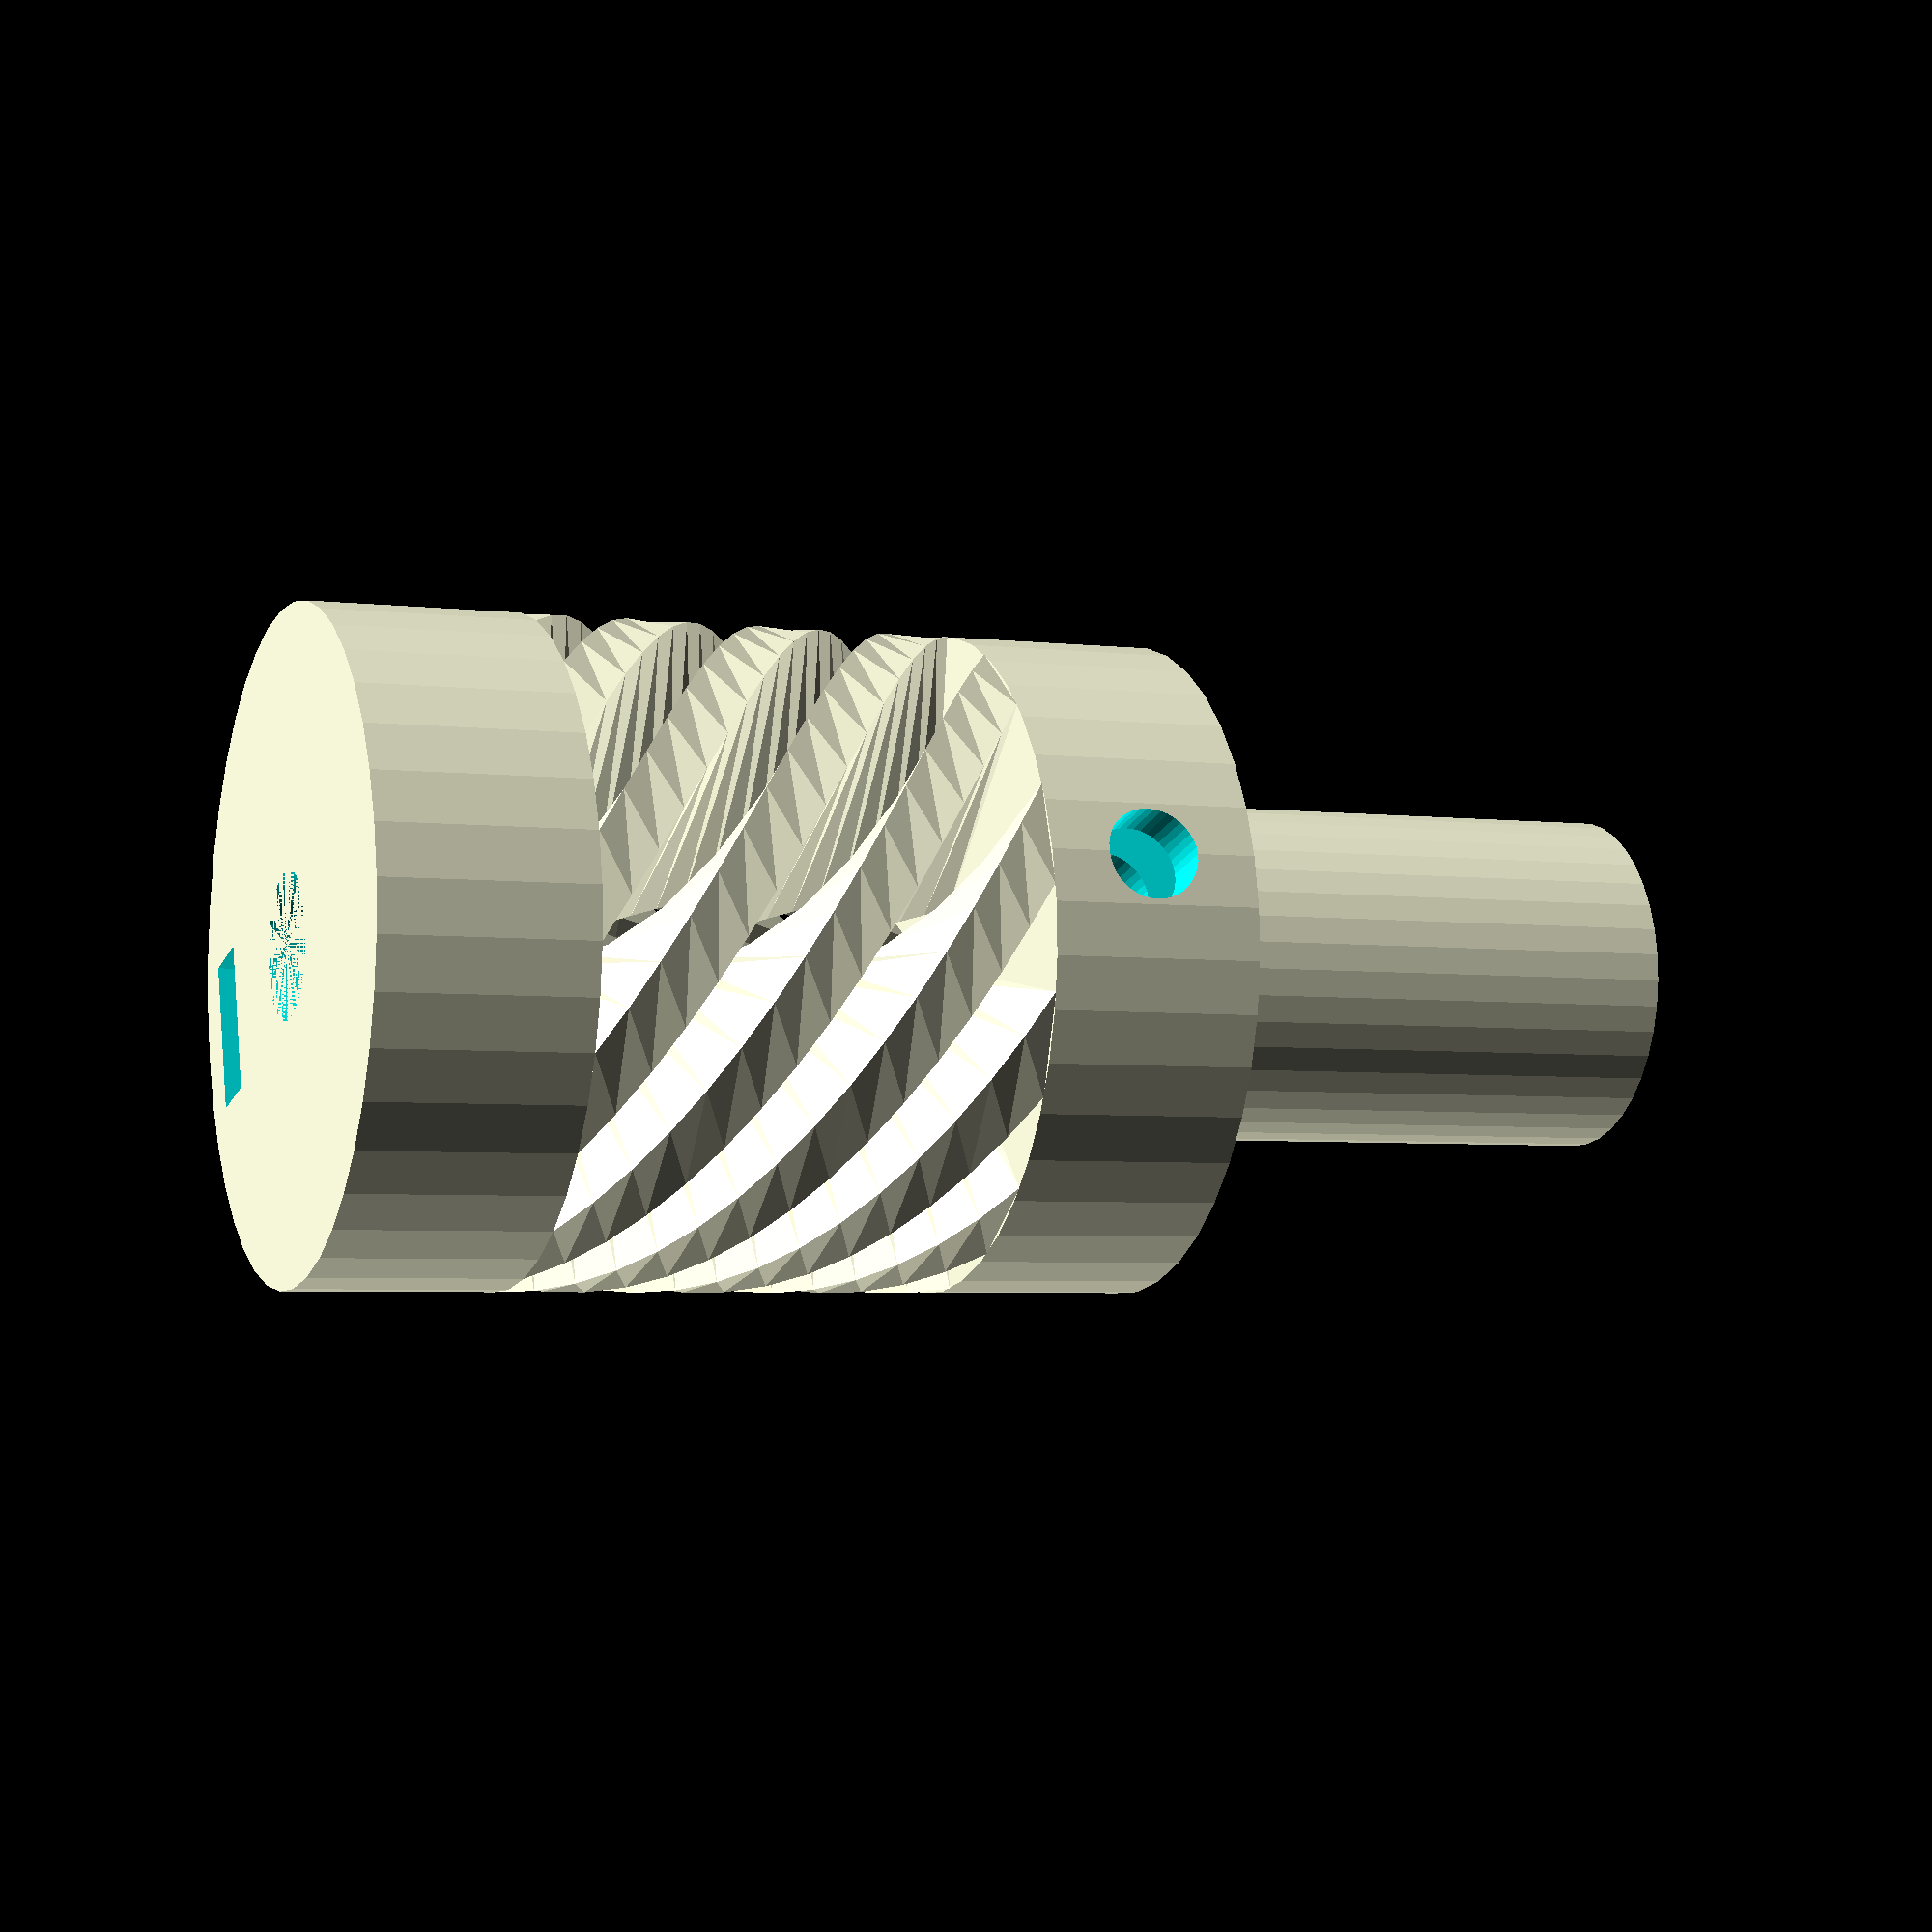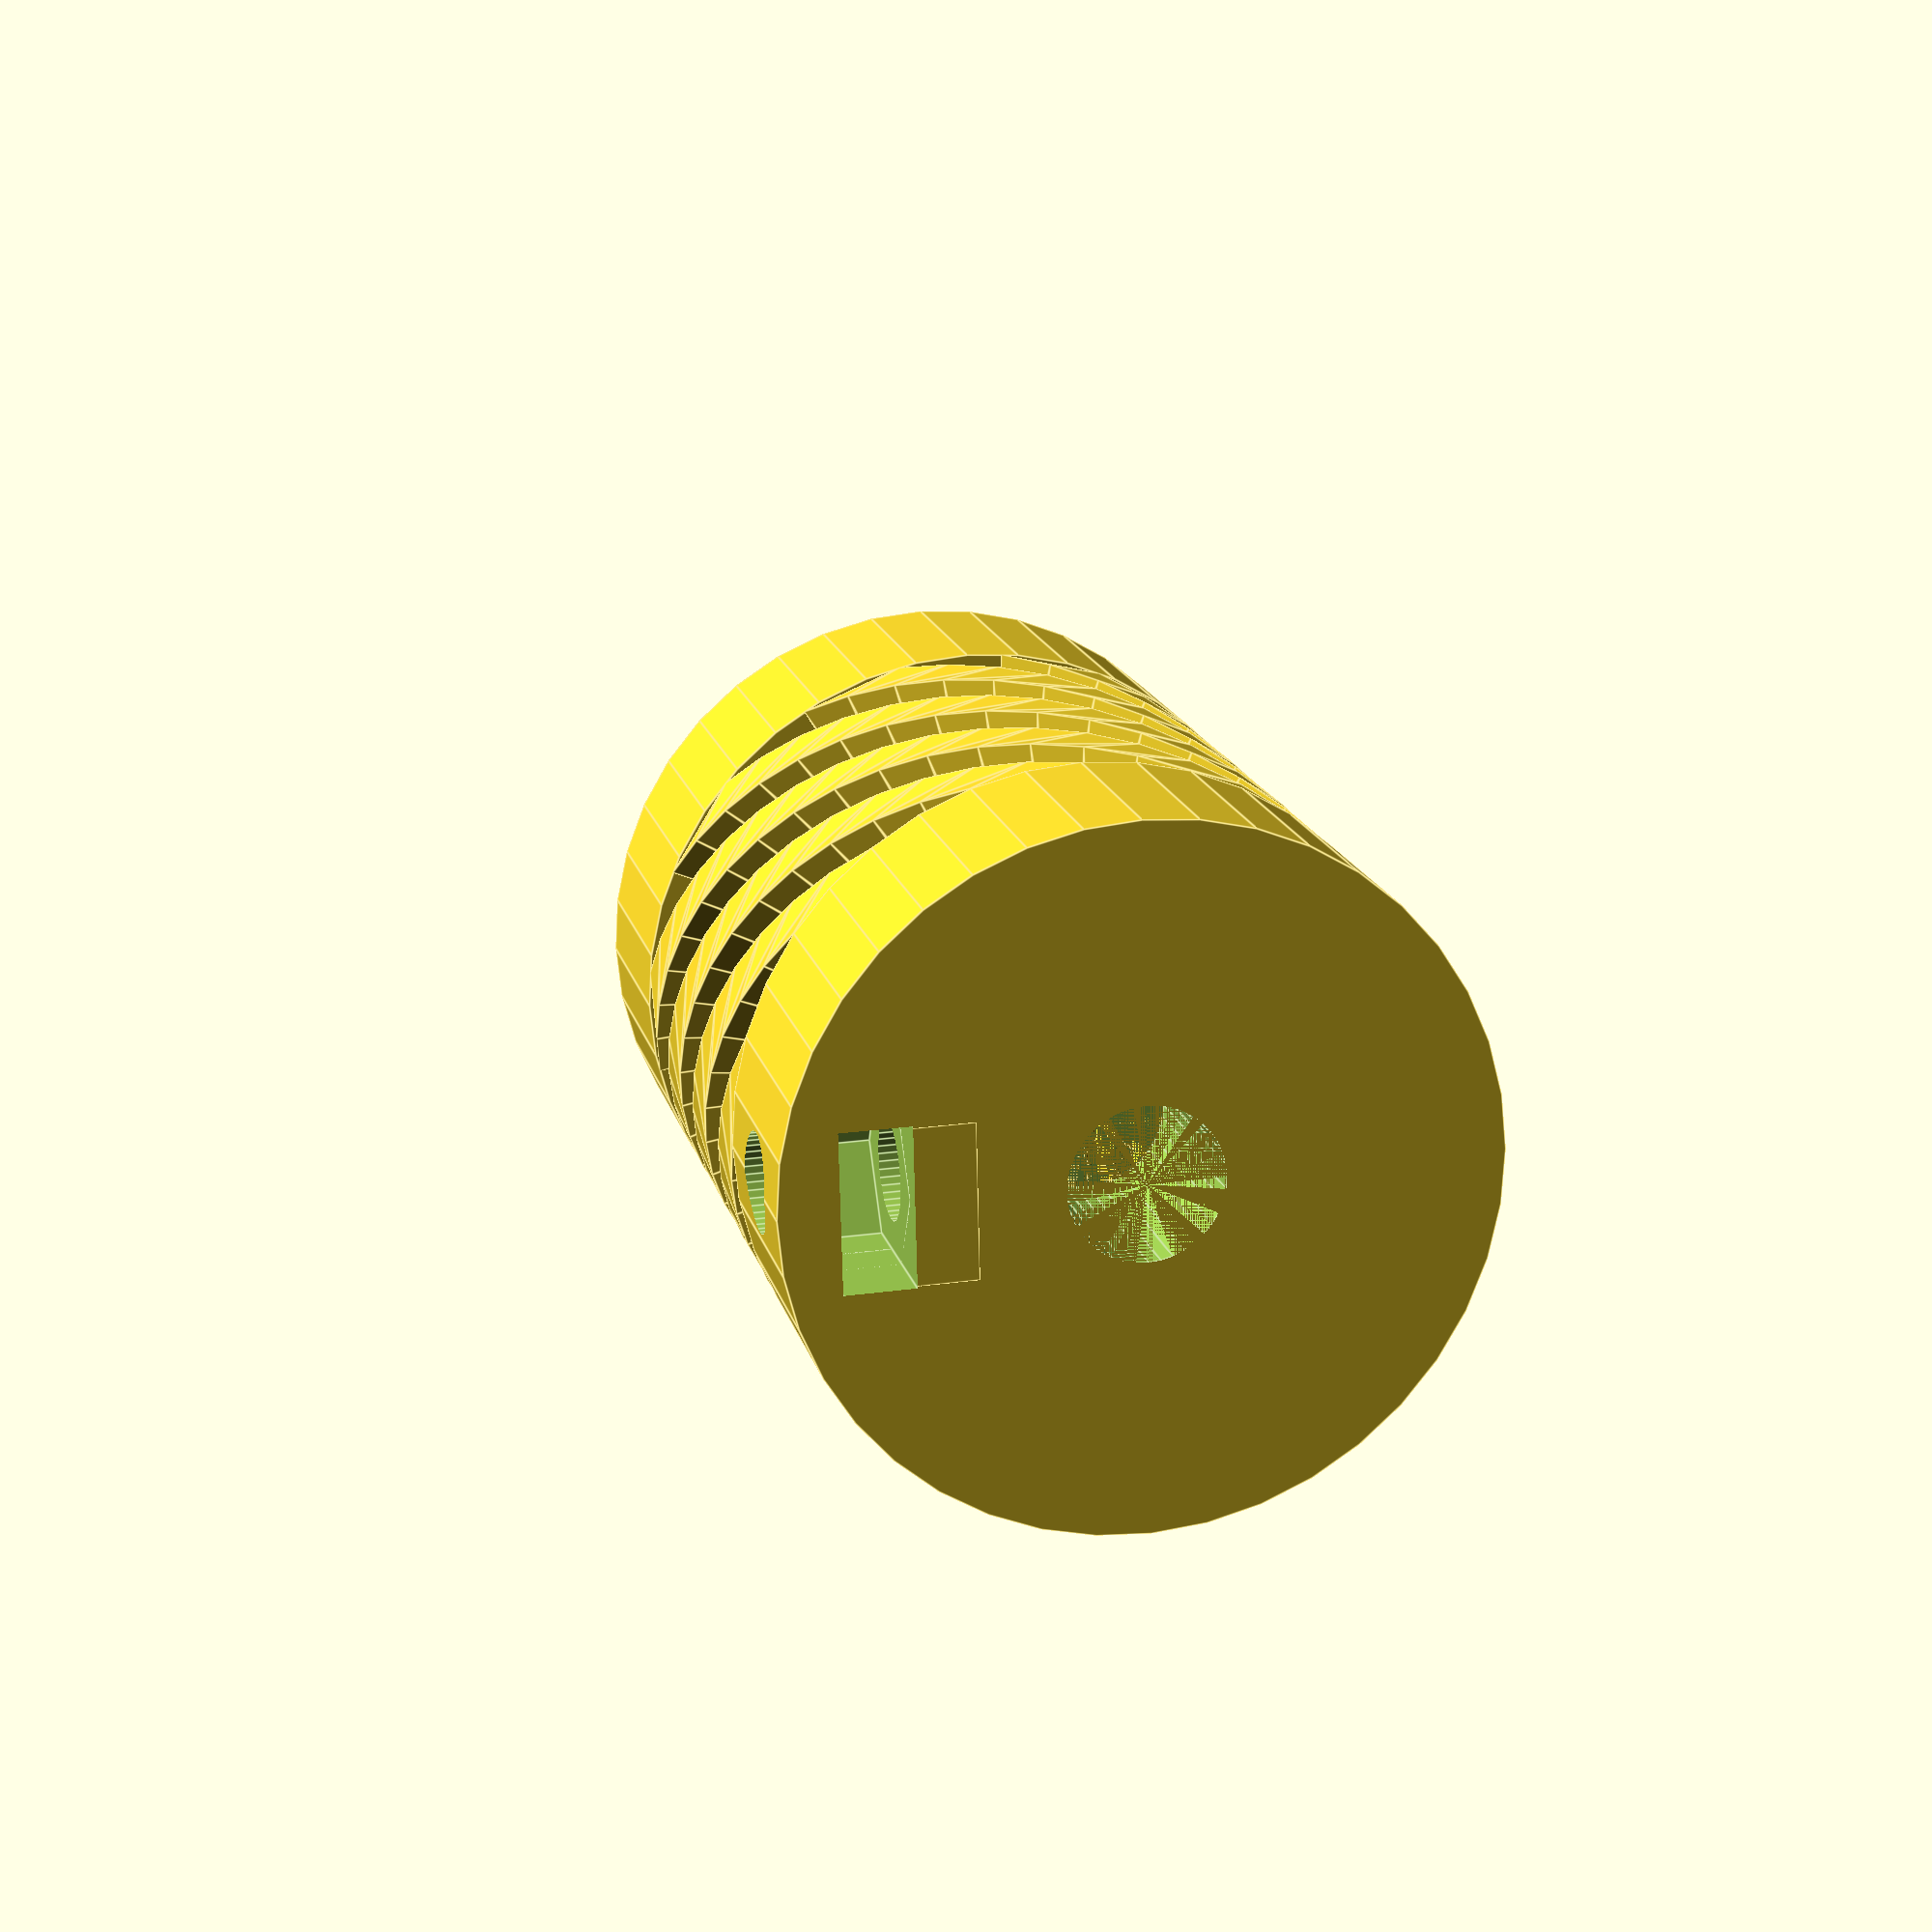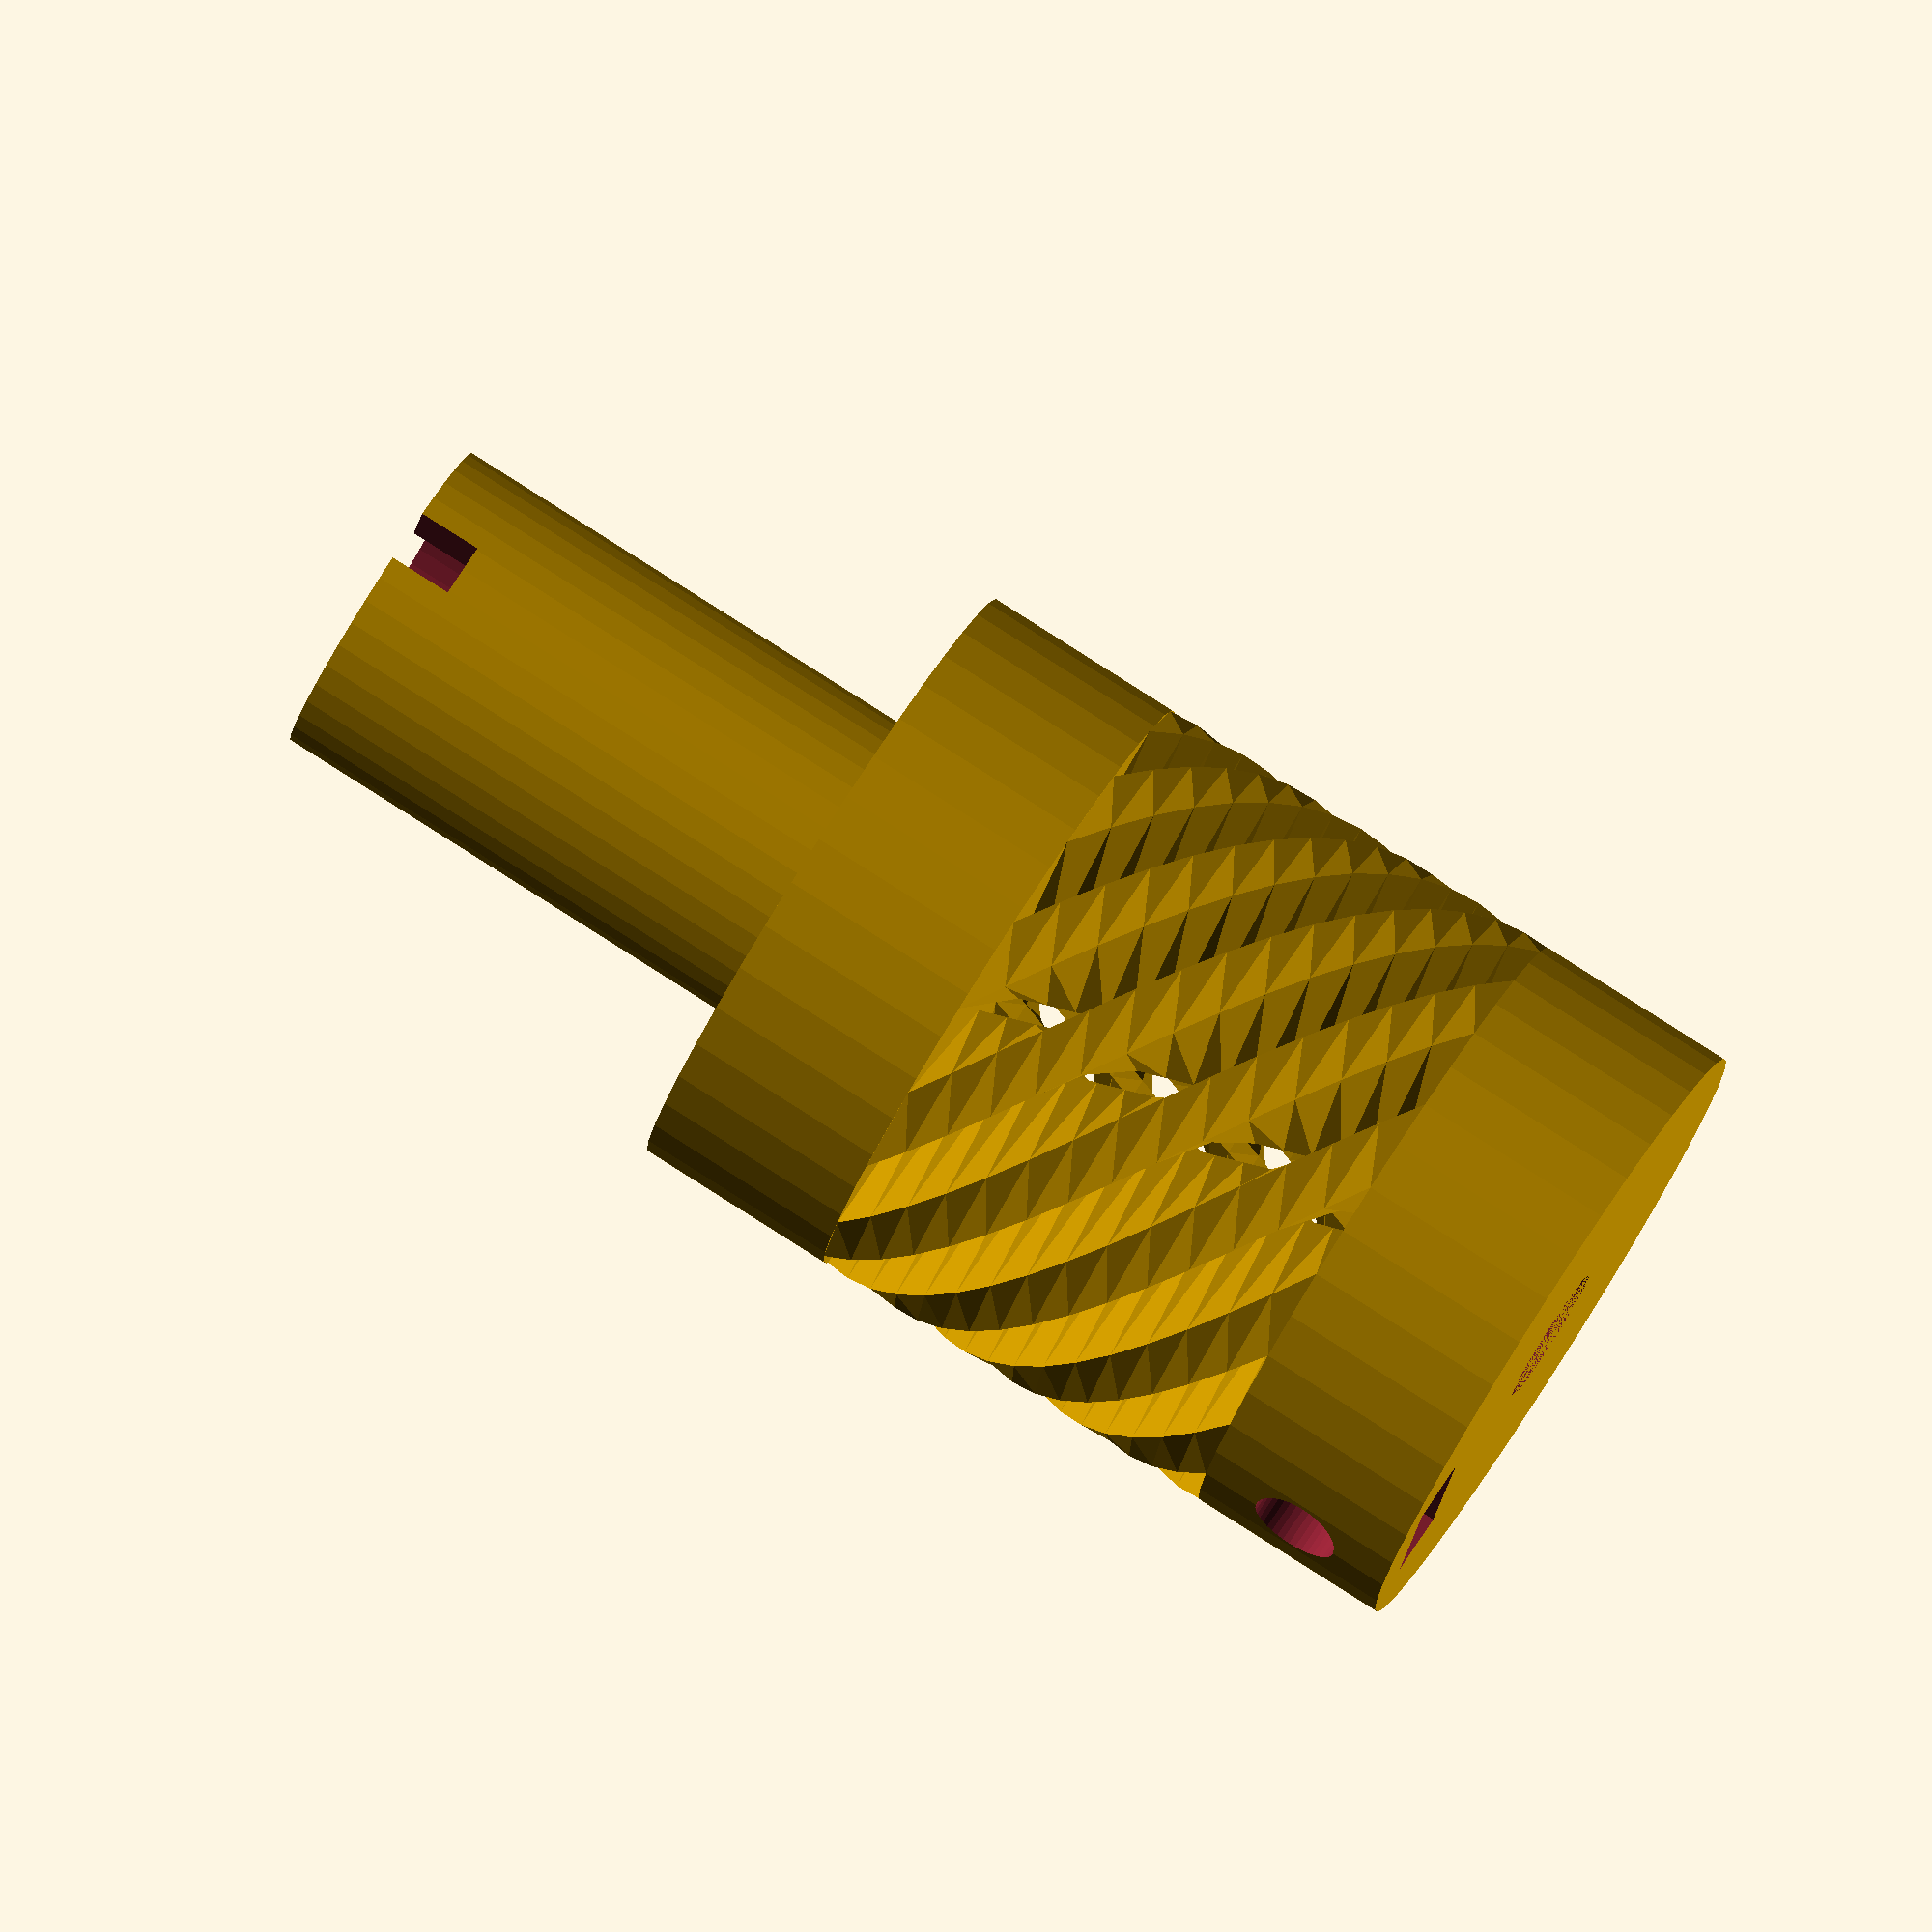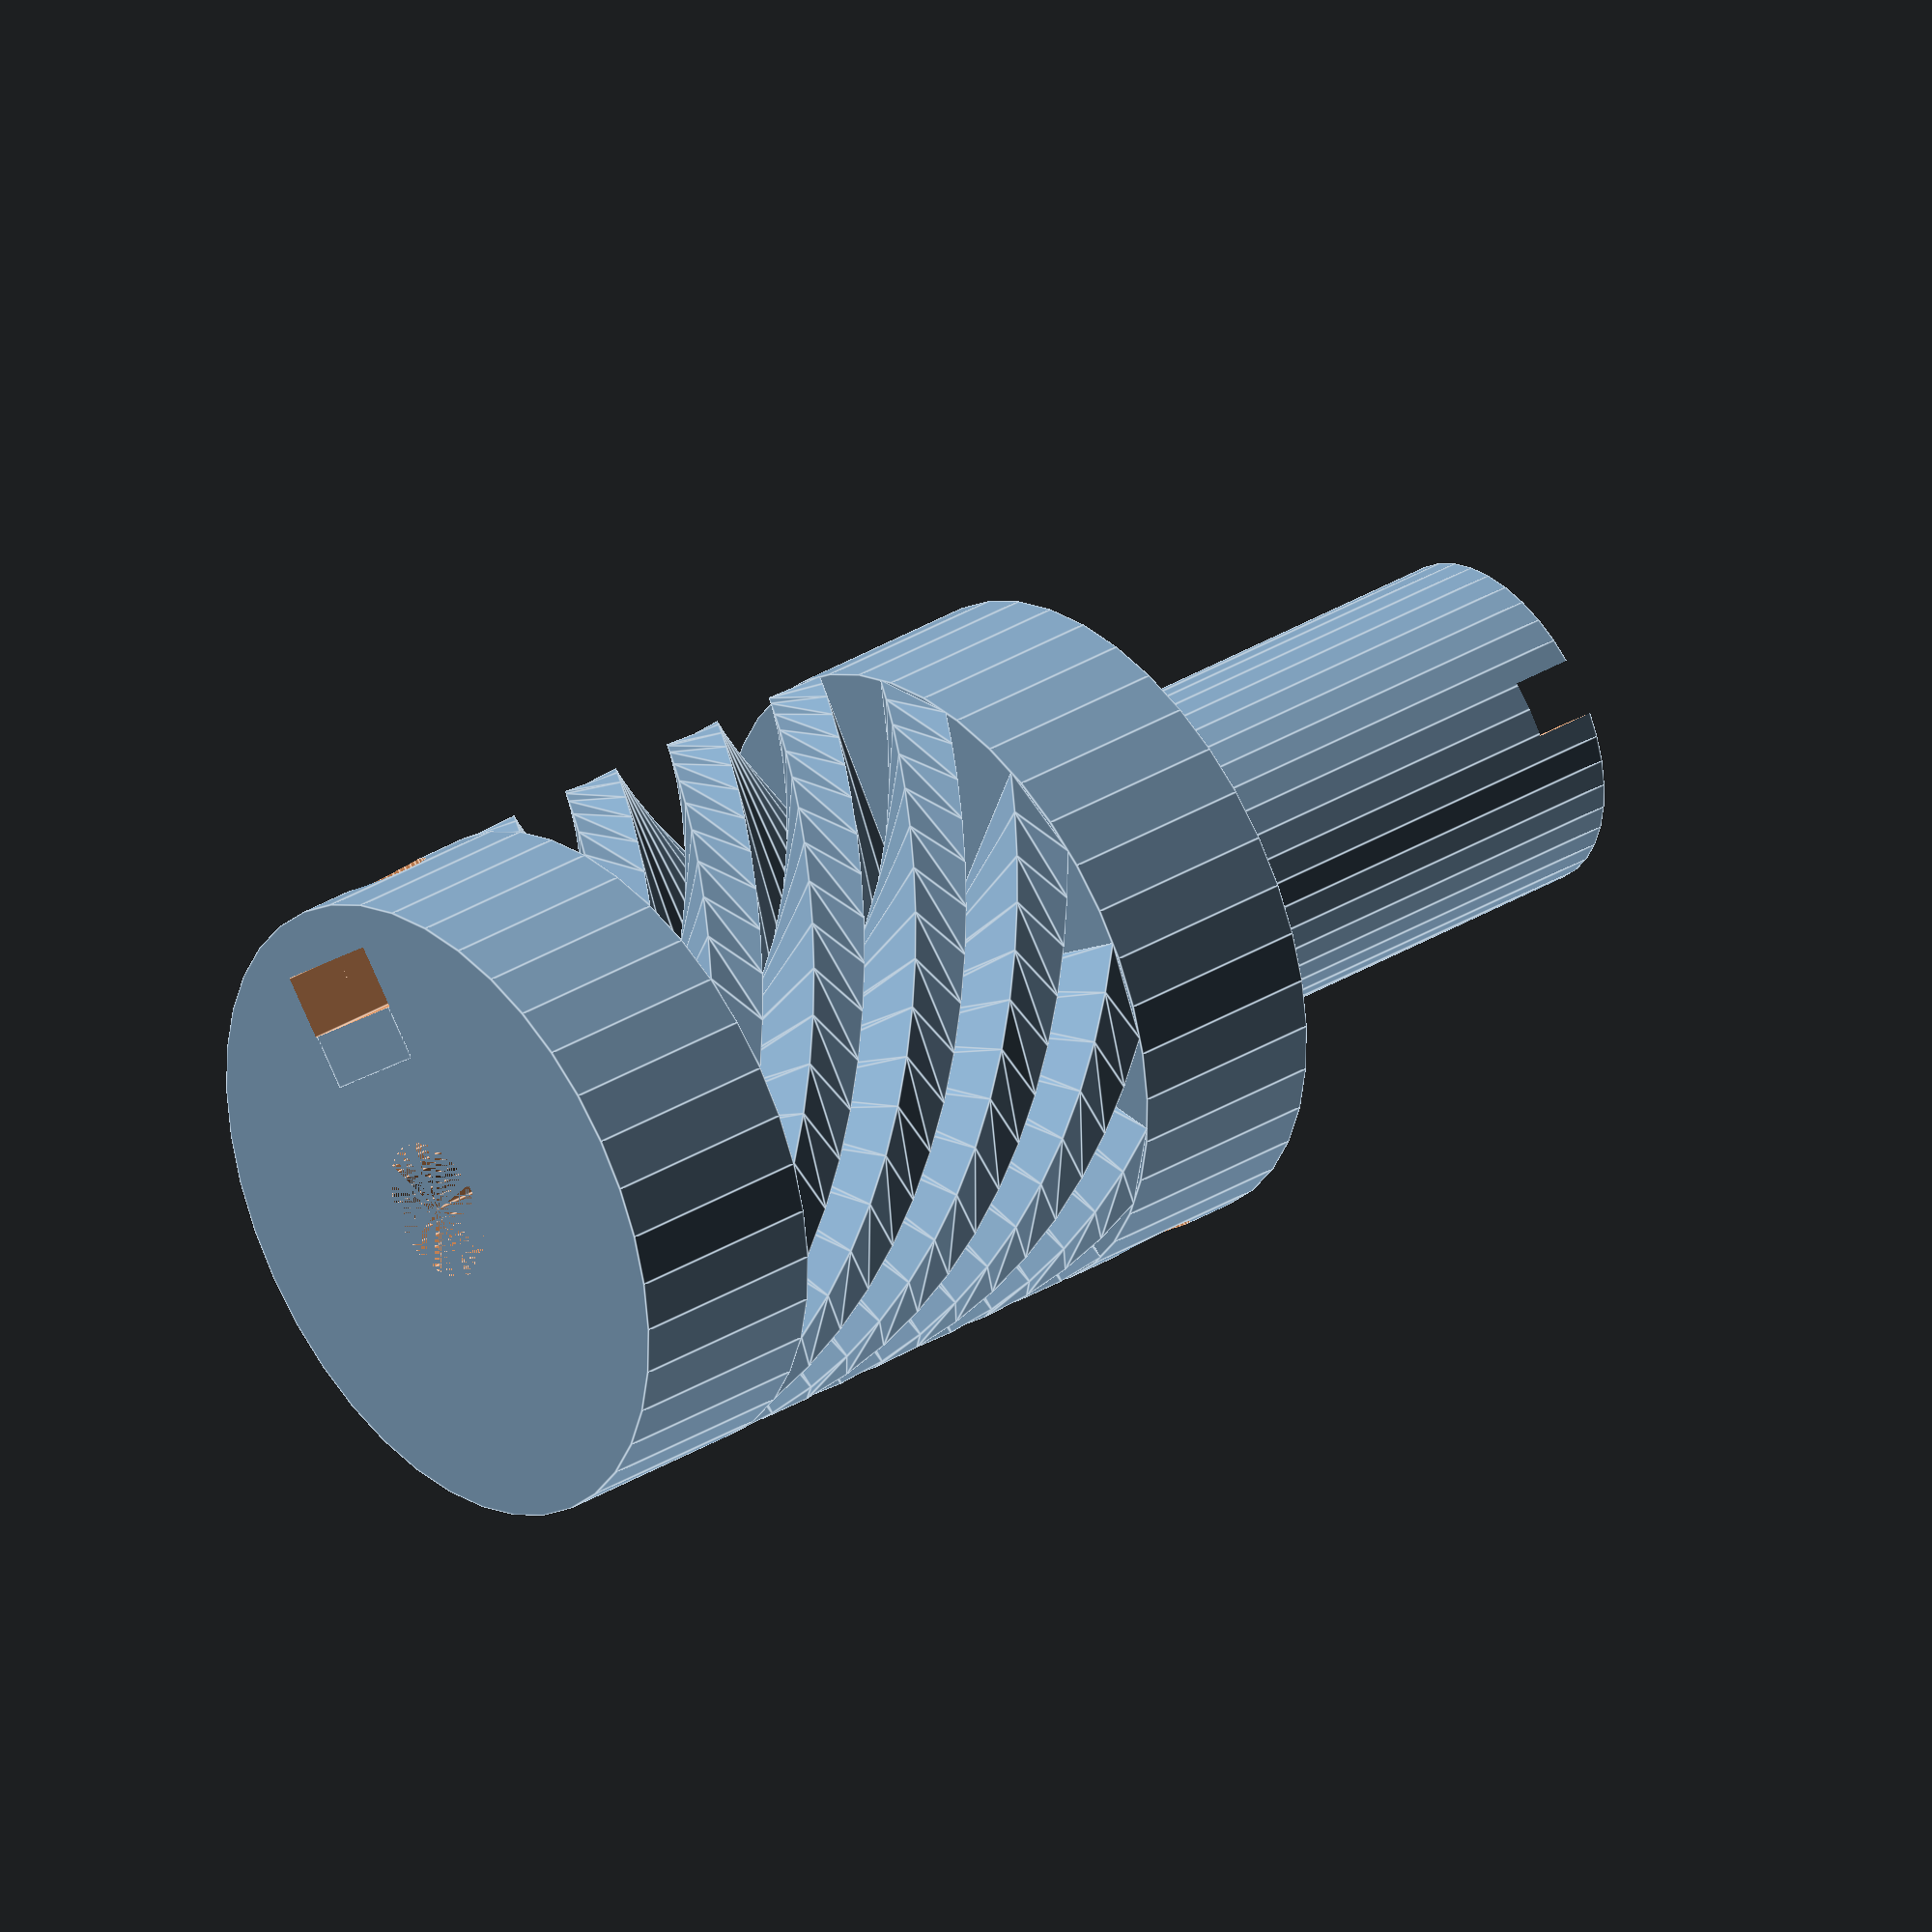
<openscad>
// ********** CHANGE THESE PARAMETERS TO ADAPT DIMENSIONS ********** //
// modified by rdklein to use two different inner diameters

// OUTER DIAMETER
D1 = 25;

// INNER DIAMETER 1
D2 = 5.5;

// INNER DIAMETER 2
D2B = 0;

// TOTAL HEIGHT
H1 = 33;

// BASE HEIGHT
H2 = 8;

// NUMBER OF FLEXIBLE ELEMENTS
N  = 10;

// SCREW HOLE DIAMETER
D3 = 3.5;

// NUT HOLE DIAMETER
Dnut=6.5;

// NUT HOLE THICKNESS
Hnut=2.5;

// FLAT SHAFT THICKNESS
B=8.5;

// SCREW HOLE DISTANCE
H3=4;

// SPRINGS RESOLUTION
SLICES=16; //[6:36]

// ********** DON'T CHANGE BELOW UNLESS YOU KNOW WHAT TO DO ********** //

Re = D1/2;	// outer radius
Ri = D2/2;	// inner radius 1
Ri2 = D2B/2;	// inner radius 2
fn = 4*N;	// default face number for cylinders
R3 = D3/2;	// screw hole radius
Rnut=Dnut/2;	// nut hole radius
B2 = B-Ri;	// flat face distance from center
Hspring=H1-2*H2;

module sq_spring(in_R,out_R,height,rot) {
	width=out_R-in_R;
	linear_extrude(height = height, center = false, convexity = 50, twist = rot, slices = SLICES)
	polygon(points=[[in_R,0],
			[out_R,0],
			[out_R*cos(180/N),out_R*sin(180/N)],
			[in_R*cos(180/N),in_R*sin(180/N)]],
			paths=[[0,1,2,3]]);
}

module hole_h(HoleDist) {
	rotate([0,90,0]) {
		translate ([-HoleDist,0,(Re+B2)/2]) cylinder(r=R3,h=Re*1.2,center=true,$fn=fn);
		translate([-HoleDist,0,(Re+B2)/2]) cylinder(r=Rnut,h=Hnut,center=true,$fn=6);
		translate([0,0,(Re+B2)/2]) cube(size=[2*HoleDist,2*Rnut*cos(30),Hnut],center=true);
	}
}


$fn=fn;
module body1() {
	difference() {
		union() {
			difference(){
				cylinder (r=Re,h=H2,center=false, $fn=fn);
				cylinder(r=Ri,h=H2,center=false, $fn=fn);
				}
			translate([B2,-Ri,0]) cube(size=[Ri,2*Ri,H2], center=false);
		}
		hole_h(H3);
	}
}
module body2() {
	difference() {
		union() {
			difference(){
				cylinder (r=Re,h=H2,center=false, $fn=fn);
				cylinder(r=Ri2,h=H2,center=false, $fn=fn);
				}
			translate([B2,-Ri2,0]) cube(size=[Ri2,2*Ri2,H2], center=false);
		}
		hole_h(H3);
	}
}

body1();
translate([0,0,H1]) rotate([0,180,0]) body2();
for (i=[1:N]){
	rotate([0,0,360*i/N]) translate ([0,0,H2]) sq_spring(Ri,Re,Hspring,120);
}

//V mikroskopu
dv = 13; // Vnější průměr trubky
dd = 9; // Vnitrřní průměr trubky (průměr díry)
hm = 20; //Výška válce do mikroskopu

// Zářez na čudlík
zs = 2.2;  // Šířka zářezu
zh = 5;  // Hloubka zářezu


translate([0, 0, H1])
difference() {
cylinder(hm, dv/2, dv/2);

translate([0,0, 1])
cylinder(hm, dd/2, dd/2);

translate([0,dd/2,hm])
cube([zs,6,zh], center = true);
}
</openscad>
<views>
elev=4.3 azim=15.6 roll=248.1 proj=p view=wireframe
elev=163.7 azim=181.4 roll=13.1 proj=p view=edges
elev=277.4 azim=343.2 roll=122.5 proj=o view=wireframe
elev=327.0 azim=309.3 roll=229.7 proj=o view=edges
</views>
